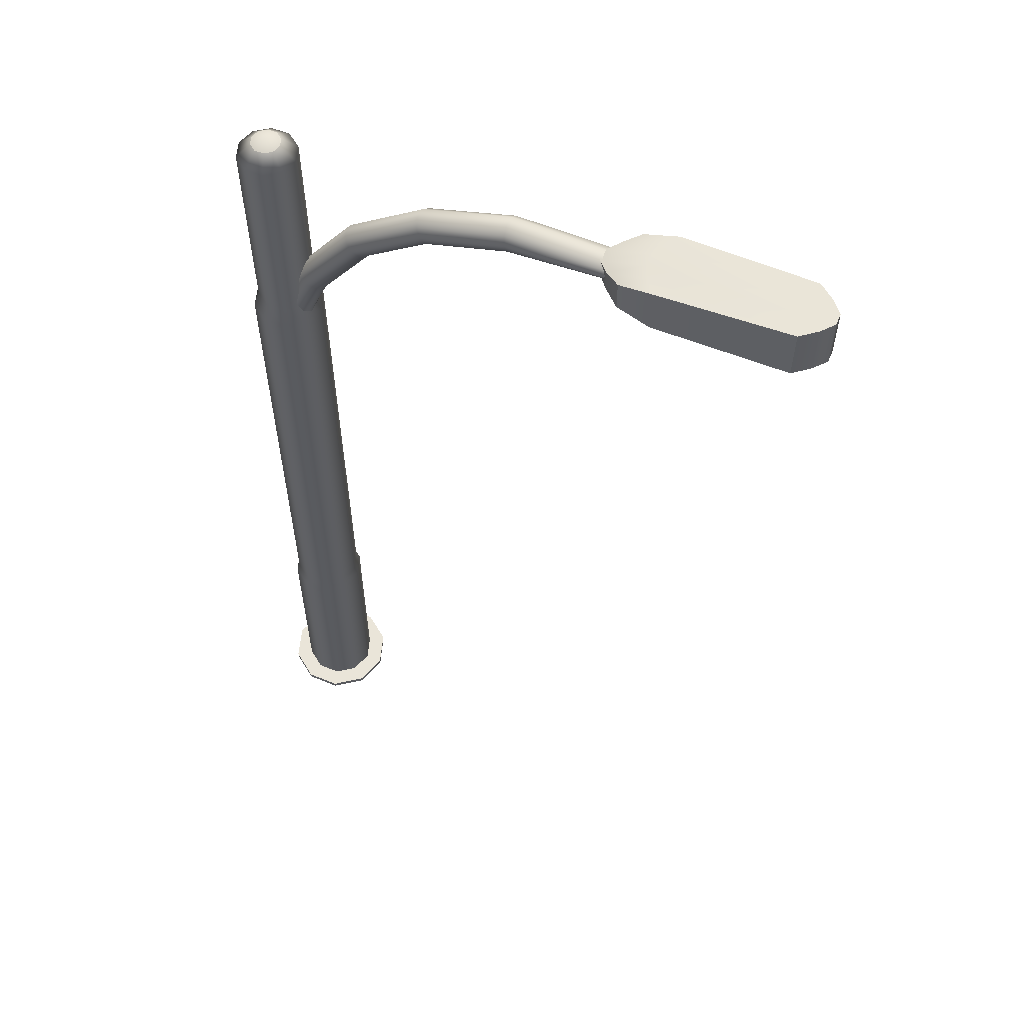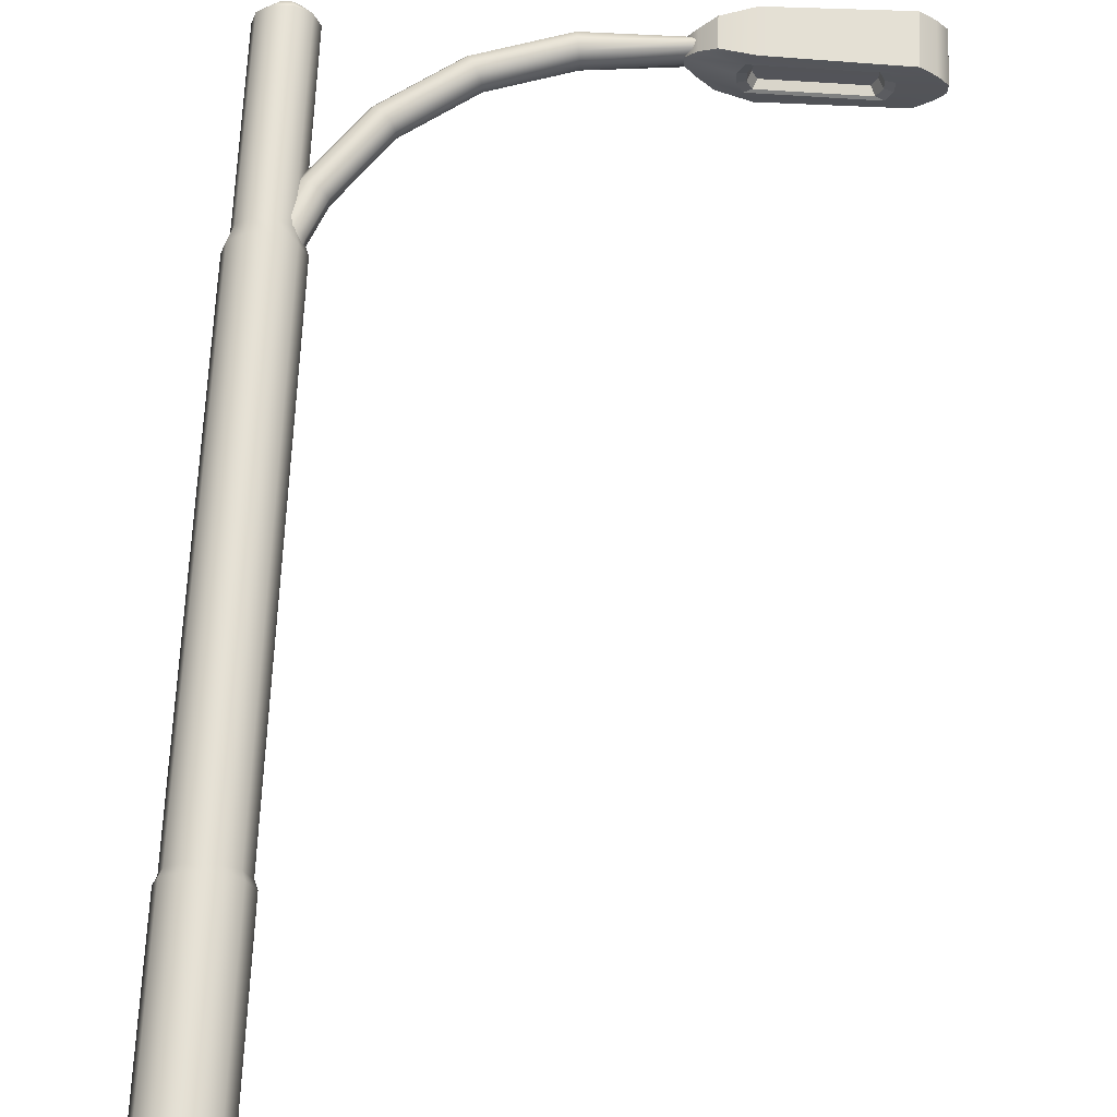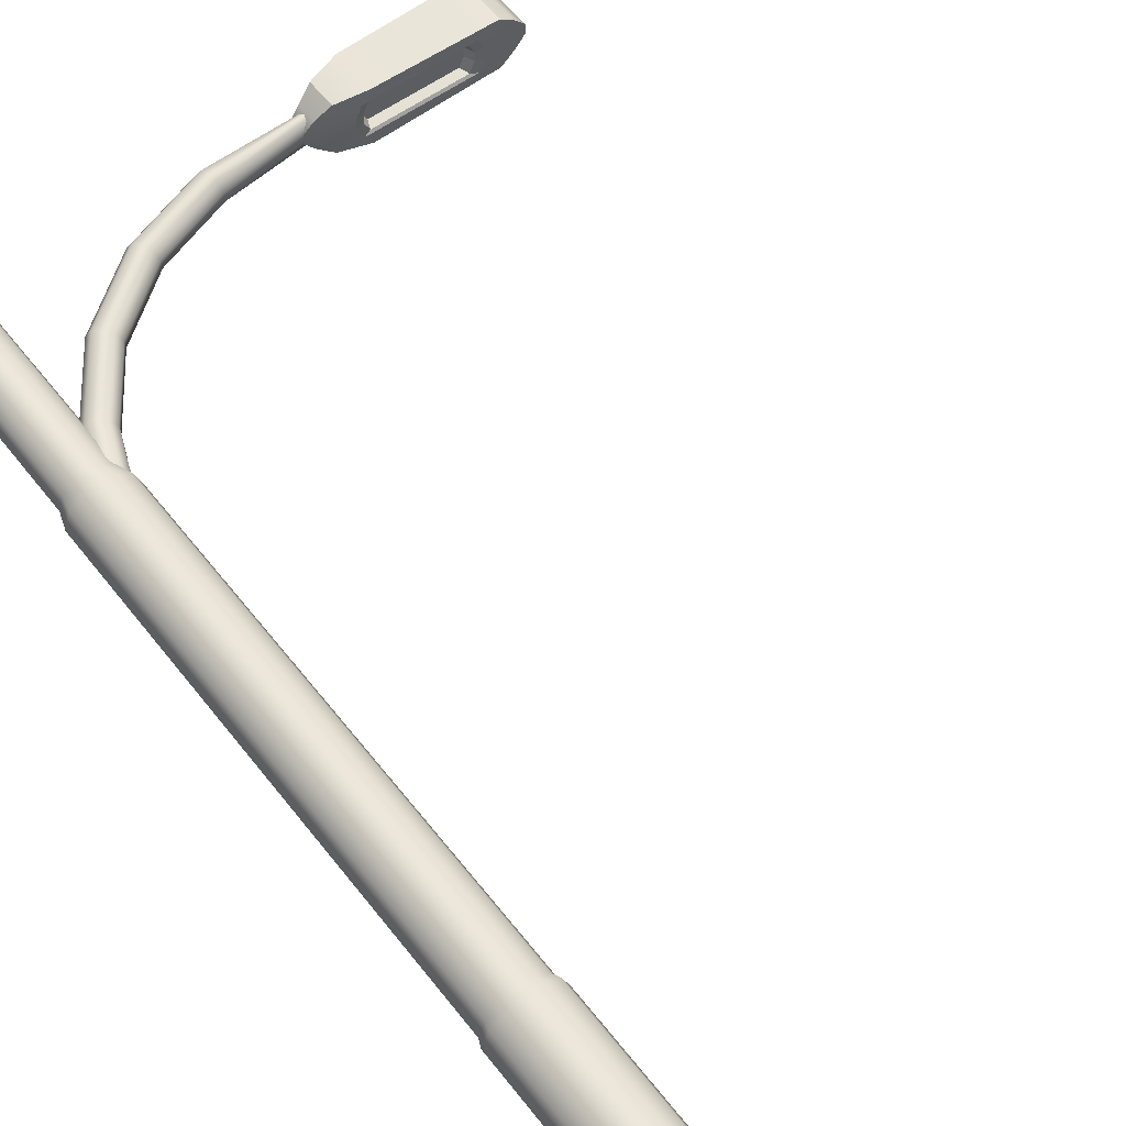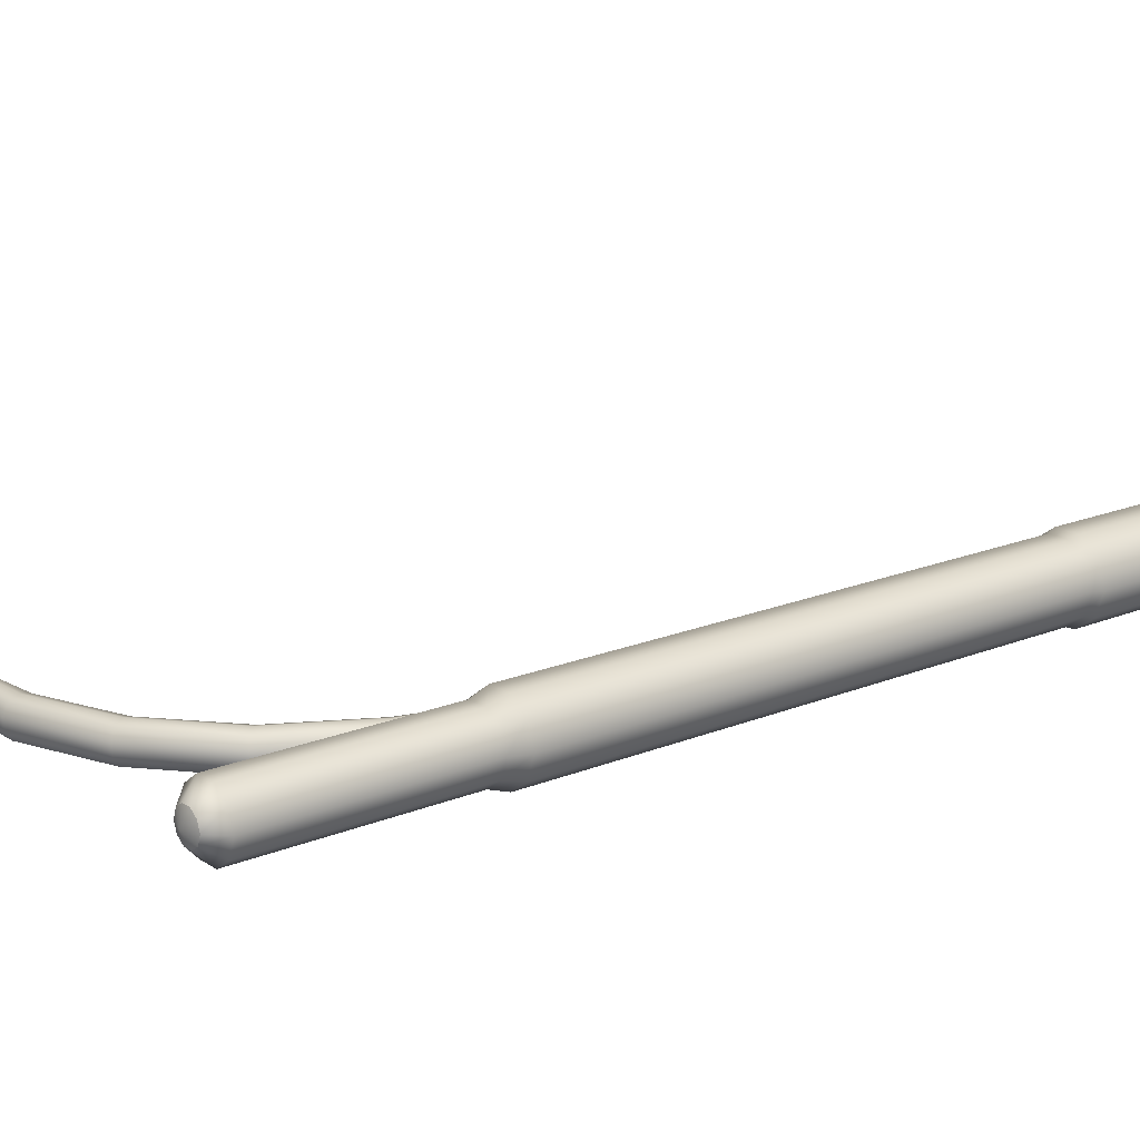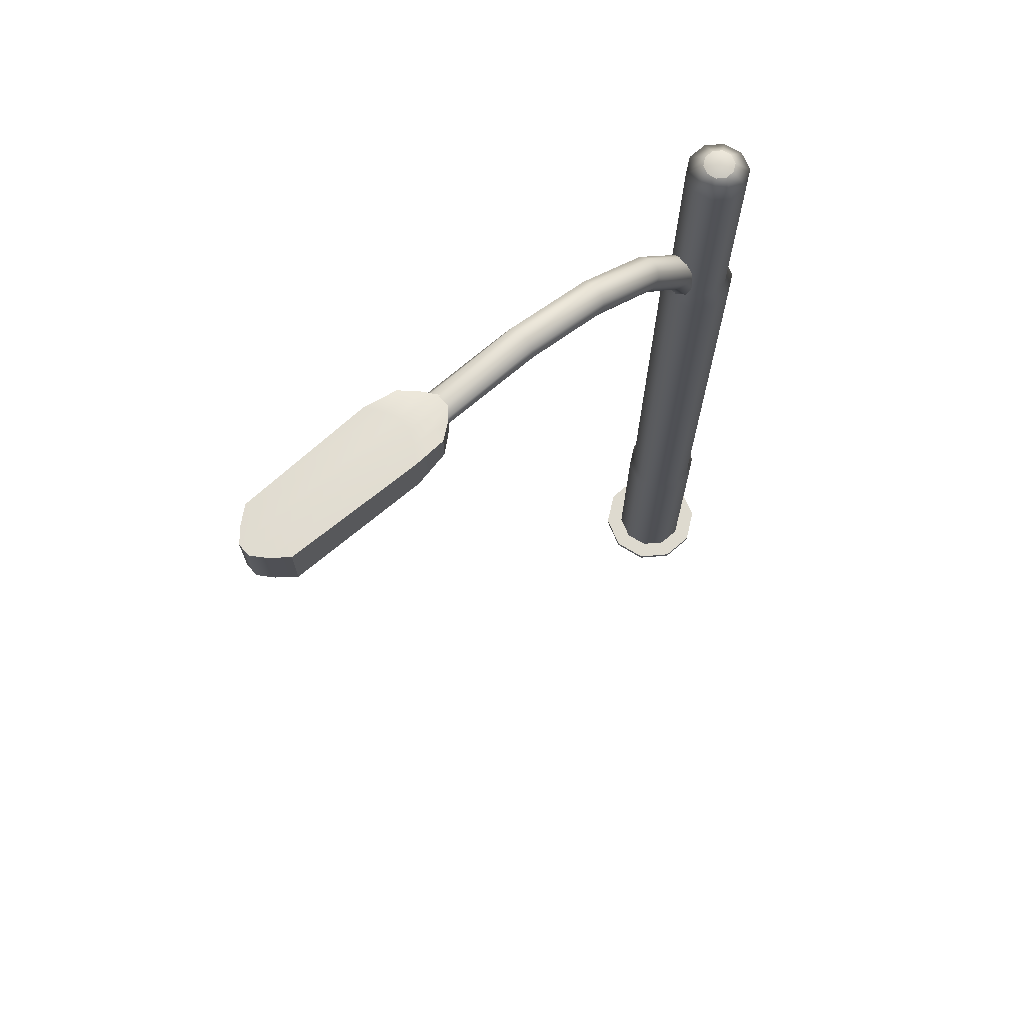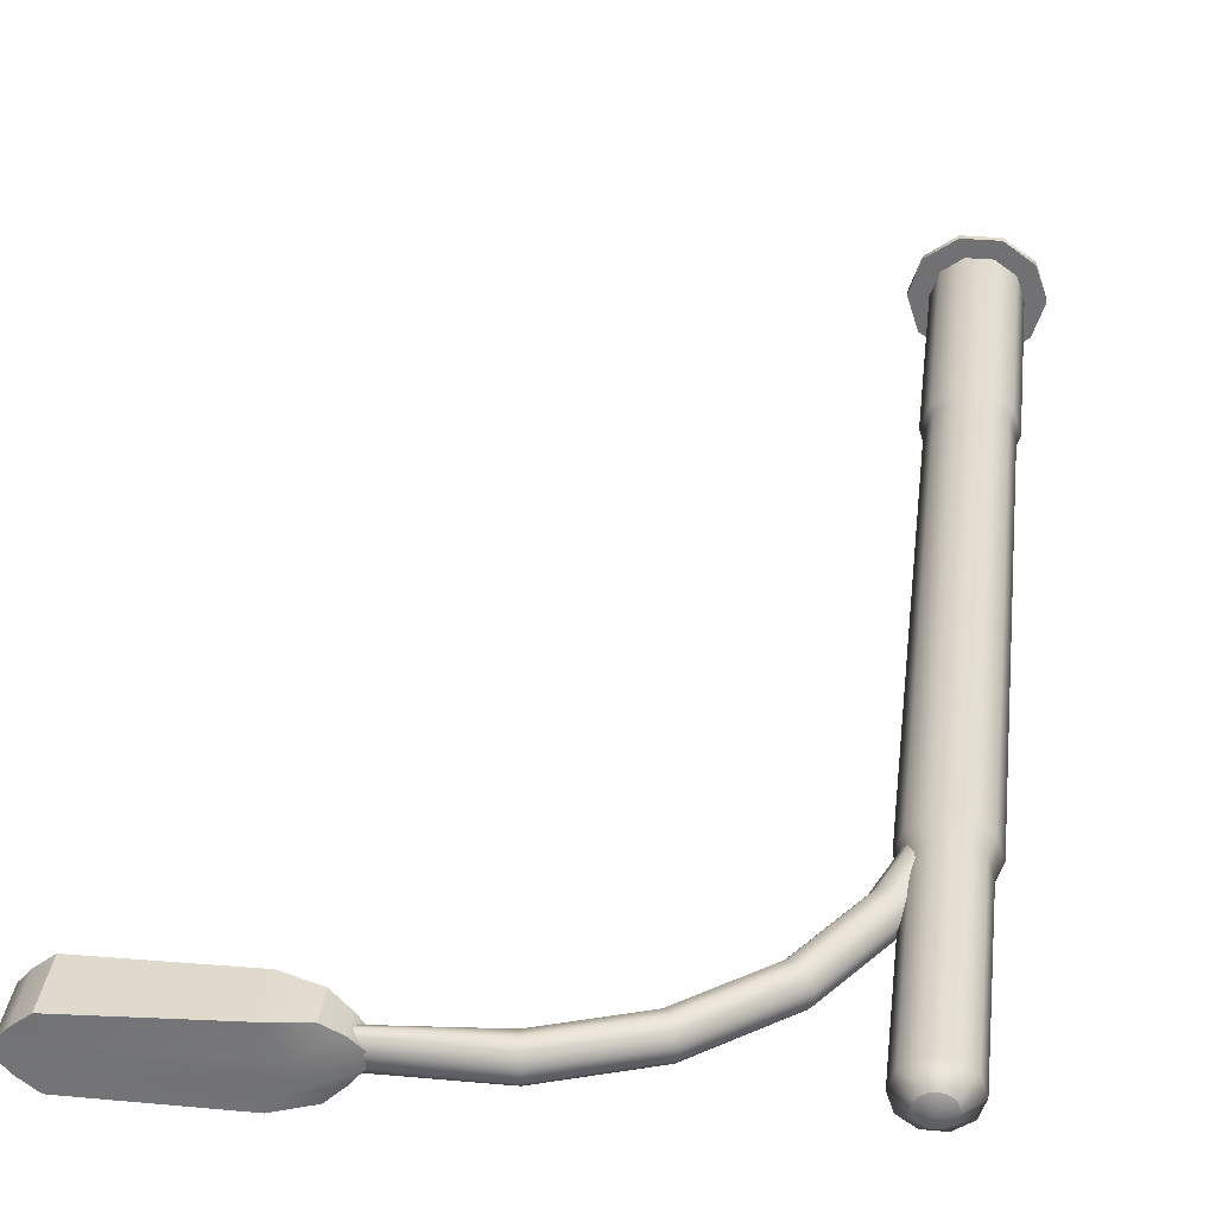
<metadata>
{"format":"obj","ext":"obj","renderer":"f3d","projection":"perspective","resolution":1024,"background":"white","views":[{"elev":58.1,"azim":23.1,"up":"+Y"},{"elev":66.0,"azim":2.4,"up":"+Z"},{"elev":59.3,"azim":-38.0,"up":"+Z"},{"elev":17.7,"azim":-128.9,"up":"+Z"},{"elev":71.0,"azim":139.1,"up":"+Y"},{"elev":33.7,"azim":-173.2,"up":"+Z"}]}
</metadata>
<code>
g default
v 1.653 4.644 -0.0068
v 1.192 4.595 -0.005951
v 0.8048 4.469 0.000707
v 0.4756 4.23 0.01337
v 0.2365 3.902 0.0308
v 0.1584 3.713 0.04079
v 0.1107 3.515 0.0513
v 0.0947 3.312 0.06207
v 1.653 4.662 0.03234
v 1.187 4.626 0.03321
v 0.7914 4.498 0.04002
v 0.4547 4.253 0.05297
v 0.2101 3.917 0.0708
v 0.1302 3.725 0.08101
v 0.08146 3.522 0.09176
v 0.06508 3.314 0.1028
v 1.653 4.689 0.04535
v 1.18 4.674 0.04625
v 0.7696 4.541 0.0533
v 0.4208 4.288 0.06673
v 0.1674 3.94 0.0852
v 0.08461 3.74 0.09577
v 0.03413 3.53 0.1069
v 0.01716 3.315 0.1183
v 1.653 4.715 0.02727
v 1.172 4.721 0.0282
v 0.7479 4.583 0.03549
v 0.3869 4.321 0.04938
v 0.1247 3.961 0.06849
v 0.03904 3.754 0.07944
v -0.0132 3.537 0.09097
v -0.03076 3.314 0.1028
v 1.653 4.731 -0.01501
v 1.168 4.748 -0.01406
v 0.7344 4.607 -0.00661
v 0.366 4.34 0.007565
v 0.09828 3.972 0.02707
v 0.01087 3.761 0.03825
v -0.04246 3.539 0.05001
v -0.06038 3.312 0.06207
v 1.653 4.729 -0.06533
v 1.168 4.745 -0.06438
v 0.7344 4.604 -0.05693
v 0.366 4.337 -0.04275
v 0.09828 3.969 -0.02324
v 0.01087 3.758 -0.01207
v -0.04246 3.537 -0.000307
v -0.06038 3.309 0.01175
v 1.653 4.712 -0.1045
v 1.172 4.714 -0.1035
v 0.7479 4.576 -0.09624
v 0.3869 4.314 -0.08235
v 0.1247 3.954 -0.06324
v 0.03904 3.747 -0.05229
v -0.0132 3.53 -0.04077
v -0.03076 3.307 -0.02896
v 1.653 4.684 -0.1175
v 1.18 4.666 -0.1166
v 0.7696 4.532 -0.1095
v 0.4208 4.279 -0.09611
v 0.1674 3.931 -0.07764
v 0.08461 3.731 -0.06706
v 0.03413 3.522 -0.05592
v 0.01716 3.306 -0.04451
v 1.653 4.658 -0.09939
v 1.187 4.619 -0.09853
v 0.7914 4.491 -0.09172
v 0.4547 4.246 -0.07876
v 0.2101 3.91 -0.06093
v 0.1302 3.718 -0.05072
v 0.08146 3.515 -0.03998
v 0.06508 3.307 -0.02896
v 1.653 4.643 -0.05712
v 1.192 4.592 -0.05627
v 0.8048 4.467 -0.04961
v 0.4756 4.228 -0.03695
v 0.2365 3.899 -0.01951
v 0.1584 3.711 -0.00953
v 0.1107 3.512 0.000978
v 0.0947 3.309 0.01175
v 0.1529 1.08 -0.1111
v 0.05841 1.08 -0.1798
v -0.05841 1.08 -0.1798
v -0.1529 1.08 -0.1111
v -0.189 1.08 -0
v -0.1529 1.08 0.1111
v -0.05841 1.08 0.1798
v 0.05841 1.08 0.1798
v 0.1529 1.08 0.1111
v 0.189 1.08 -0
v -0 0 -0
v 0.1393 1.119 -0.1012
v 0.05321 1.119 -0.1638
v -0.05321 1.119 -0.1638
v -0.1393 1.119 -0.1012
v -0.1722 1.119 -0
v -0.1393 1.119 0.1012
v -0.05321 1.119 0.1638
v 0.05321 1.119 0.1638
v 0.1393 1.119 0.1012
v 0.1722 1.119 -0
v 0.1393 3.654 -0.1012
v 0.05321 3.654 -0.1638
v -0.05321 3.654 -0.1638
v -0.1393 3.654 -0.1012
v -0.1722 3.654 3e-06
v -0.1393 3.654 0.1012
v -0.05321 3.654 0.1638
v 0.05321 3.654 0.1637
v 0.1393 3.654 0.1012
v 0.1722 3.654 -4e-06
v 0.1154 3.741 -0.08385
v 0.04408 3.741 -0.1357
v -0.04408 3.741 -0.1357
v -0.1154 3.741 -0.08385
v -0.1426 3.741 2e-06
v -0.1154 3.741 0.08385
v -0.04408 3.741 0.1357
v 0.04408 3.741 0.1357
v 0.1154 3.741 0.08384
v 0.1426 3.741 -3e-06
v 0.1154 4.723 -0.08384
v 0.04408 4.723 -0.1357
v -0.04408 4.723 -0.1357
v -0.1154 4.723 -0.08385
v -0.1426 4.723 2e-06
v -0.1154 4.723 0.08385
v -0.04408 4.723 0.1357
v 0.04408 4.723 0.1357
v 0.1154 4.723 0.08384
v 0.1426 4.723 -1e-05
v 0.05755 4.791 -0.04181
v -0 4.817 -1e-06
v 0.02198 4.791 -0.06765
v -0.02198 4.791 -0.06766
v -0.05755 4.791 -0.04181
v -0.07114 4.791 1e-06
v -0.05755 4.791 0.04182
v -0.02198 4.791 0.06765
v 0.02198 4.791 0.06765
v 0.05755 4.791 0.04181
v 0.07114 4.791 -5e-06
v 0.1529 0.0268 -0.1111
v 0.189 0.0268 -0
v 0.1529 0.0268 0.1111
v 0.05841 0.0268 0.1798
v -0.05841 0.0268 0.1798
v -0.1529 0.0268 0.1111
v -0.189 0.0268 -0
v -0.1529 0.0268 -0.1111
v -0.05841 0.0268 -0.1798
v 0.05841 0.0268 -0.1798
v 0.2246 0 -0.1632
v 0.2246 0.0268 -0.1632
v 0.08579 -0 -0.264
v 0.08579 0.0268 -0.264
v -0.08579 -0 -0.264
v -0.08579 0.0268 -0.264
v -0.2246 0 -0.1632
v -0.2246 0.0268 -0.1632
v -0.2776 -0 -0
v -0.2776 0.0268 -0
v -0.2246 -0 0.1632
v -0.2246 0.0268 0.1632
v -0.08579 -0 0.264
v -0.08579 0.0268 0.264
v 0.08579 -0 0.264
v 0.08579 0.0268 0.264
v 0.2246 -0 0.1632
v 0.2246 0.0268 0.1632
v 0.2776 0 -0
v 0.2776 0.0268 -0
v 1.74 4.761 0.1154
v 1.901 4.799 0.1342
v 2.545 4.816 0.1157
v 1.664 4.739 0.05463
v 1.855 4.8 0.06613
v 2.621 4.816 0.05512
v 1.611 4.729 -0.006063
v 1.823 4.8 -0.00191
v 2.674 4.816 -0.005509
v 1.611 4.73 -0.06669
v 1.823 4.8 -0.06994
v 2.674 4.817 -0.06613
v 1.664 4.74 -0.1272
v 1.855 4.801 -0.138
v 2.621 4.817 -0.1268
v 1.74 4.763 -0.1877
v 1.901 4.802 -0.206
v 2.545 4.818 -0.1874
v 1.74 4.608 -0.1887
v 1.901 4.569 -0.2075
v 2.545 4.553 -0.1891
v 1.664 4.63 -0.128
v 1.855 4.569 -0.1395
v 2.429 4.553 -0.1396
v 2.621 4.553 -0.1284
v 1.611 4.639 -0.06726
v 1.823 4.569 -0.07142
v 2.461 4.552 -0.07152
v 2.674 4.552 -0.06781
v 1.611 4.639 -0.006637
v 1.823 4.569 -0.003379
v 2.461 4.552 -0.003485
v 2.674 4.552 -0.00719
v 1.664 4.629 0.05393
v 1.855 4.568 0.06465
v 2.429 4.551 0.06455
v 2.621 4.551 0.05344
v 1.74 4.606 0.1144
v 1.901 4.567 0.1327
v 2.545 4.551 0.1141
v 1.893 4.578 -0.1259
v 1.866 4.578 -0.0669
v 2.391 4.564 -0.126
v 2.419 4.564 -0.06699
v 1.866 4.578 -0.007911
v 2.419 4.563 -0.008003
v 1.893 4.577 0.05107
v 2.391 4.563 0.05098
v 1.912 4.624 -0.1191
v 1.887 4.624 -0.06464
v 2.372 4.611 -0.1192
v 2.398 4.611 -0.06473
v 1.887 4.624 -0.01017
v 2.398 4.61 -0.01026
v 1.912 4.623 0.0443
v 2.372 4.61 0.04422
g pTorus3
f 2 1 9 10
f 11 3 2 10
f 12 4 3 11
f 13 5 4 12
f 6 5 13 14
f 7 6 14 15
f 16 8 7 15
f 10 9 17 18
f 19 11 10 18
f 20 12 11 19
f 21 13 12 20
f 14 13 21 22
f 15 14 22 23
f 24 16 15 23
f 18 17 25 26
f 27 19 18 26
f 28 20 19 27
f 29 21 20 28
f 22 21 29 30
f 23 22 30 31
f 32 24 23 31
f 26 25 33 34
f 35 27 26 34
f 36 28 27 35
f 37 29 28 36
f 30 29 37 38
f 31 30 38 39
f 40 32 31 39
f 34 33 41 42
f 43 35 34 42
f 44 36 35 43
f 45 37 36 44
f 38 37 45 46
f 39 38 46 47
f 48 40 39 47
f 42 41 49 50
f 51 43 42 50
f 52 44 43 51
f 53 45 44 52
f 46 45 53 54
f 47 46 54 55
f 56 48 47 55
f 50 49 57 58
f 59 51 50 58
f 60 52 51 59
f 61 53 52 60
f 54 53 61 62
f 55 54 62 63
f 64 56 55 63
f 58 57 65 66
f 67 59 58 66
f 68 60 59 67
f 69 61 60 68
f 62 61 69 70
f 63 62 70 71
f 72 64 63 71
f 66 65 73 74
f 75 67 66 74
f 76 68 67 75
f 77 69 68 76
f 70 69 77 78
f 71 70 78 79
f 80 72 71 79
f 2 74 73 1
f 2 3 75 74
f 3 4 76 75
f 4 5 77 76
f 6 78 77 5
f 7 79 78 6
f 8 80 79 7
f 154 153 155 156
f 156 155 157 158
f 158 157 159 160
f 160 159 161 162
f 162 161 163 164
f 164 163 165 166
f 166 165 167 168
f 168 167 169 170
f 170 169 171 172
f 154 172 171 153
f 133 132 134
f 133 134 135
f 133 135 136
f 133 136 137
f 133 137 138
f 133 138 139
f 133 139 140
f 133 140 141
f 133 141 142
f 133 142 132
f 92 81 82 93
f 93 82 83 94
f 94 83 84 95
f 95 84 85 96
f 96 85 86 97
f 97 86 87 98
f 98 87 88 99
f 99 88 89 100
f 100 89 90 101
f 101 90 81 92
f 102 92 93 103
f 103 93 94 104
f 104 94 95 105
f 105 95 96 106
f 106 96 97 107
f 107 97 98 108
f 108 98 99 109
f 109 99 100 110
f 110 100 101 111
f 111 101 92 102
f 112 102 103 113
f 113 103 104 114
f 114 104 105 115
f 115 105 106 116
f 116 106 107 117
f 117 107 108 118
f 118 108 109 119
f 119 109 110 120
f 120 110 111 121
f 121 111 102 112
f 122 112 113 123
f 123 113 114 124
f 124 114 115 125
f 125 115 116 126
f 126 116 117 127
f 127 117 118 128
f 128 118 119 129
f 129 119 120 130
f 130 120 121 131
f 131 121 112 122
f 132 122 123 134
f 134 123 124 135
f 135 124 125 136
f 136 125 126 137
f 137 126 127 138
f 138 127 128 139
f 139 128 129 140
f 140 129 130 141
f 141 130 131 142
f 132 142 131 122
f 82 81 143 152
f 81 90 144 143
f 90 89 145 144
f 89 88 146 145
f 88 87 147 146
f 87 86 148 147
f 86 85 149 148
f 85 84 150 149
f 84 83 151 150
f 83 82 152 151
f 154 143 144 172
f 91 155 153
f 154 156 152 143
f 91 157 155
f 156 158 151 152
f 91 159 157
f 158 160 150 151
f 91 161 159
f 160 162 149 150
f 91 163 161
f 162 164 148 149
f 91 165 163
f 164 166 147 148
f 91 167 165
f 166 168 146 147
f 91 169 167
f 168 170 145 146
f 91 171 169
f 170 172 144 145
f 91 153 171
f 173 174 177 176
f 177 174 175 178
f 176 177 180 179
f 180 177 178 181
f 179 180 183 182
f 183 180 181 184
f 182 183 186 185
f 186 183 184 187
f 185 186 189 188
f 189 186 187 190
f 189 192 191 188
f 192 189 190 193
f 191 192 195 194
f 196 195 192 193 197
f 194 195 199 198
f 222 221 223 224
f 196 197 201 200
f 198 199 203 202
f 225 222 224 226
f 200 201 205 204
f 202 203 207 206
f 227 225 226 228
f 204 205 209 208
f 206 207 211 210
f 211 207 208 209 212
f 211 174 173 210
f 175 174 211 212
f 178 175 212 209
f 181 178 209 205
f 184 181 205 201
f 187 184 201 197
f 193 190 187 197
f 206 210 173 176
f 202 206 176 179
f 198 202 179 182
f 194 198 182 185
f 188 191 194 185
f 213 195 196 215
f 199 195 213 214
f 196 200 216 215
f 203 199 214 217
f 200 204 218 216
f 207 203 217 219
f 204 208 220 218
f 220 208 207 219
f 221 213 215 223
f 214 213 221 222
f 215 216 224 223
f 217 214 222 225
f 216 218 226 224
f 219 217 225 227
f 218 220 228 226
f 227 228 220 219

</code>
